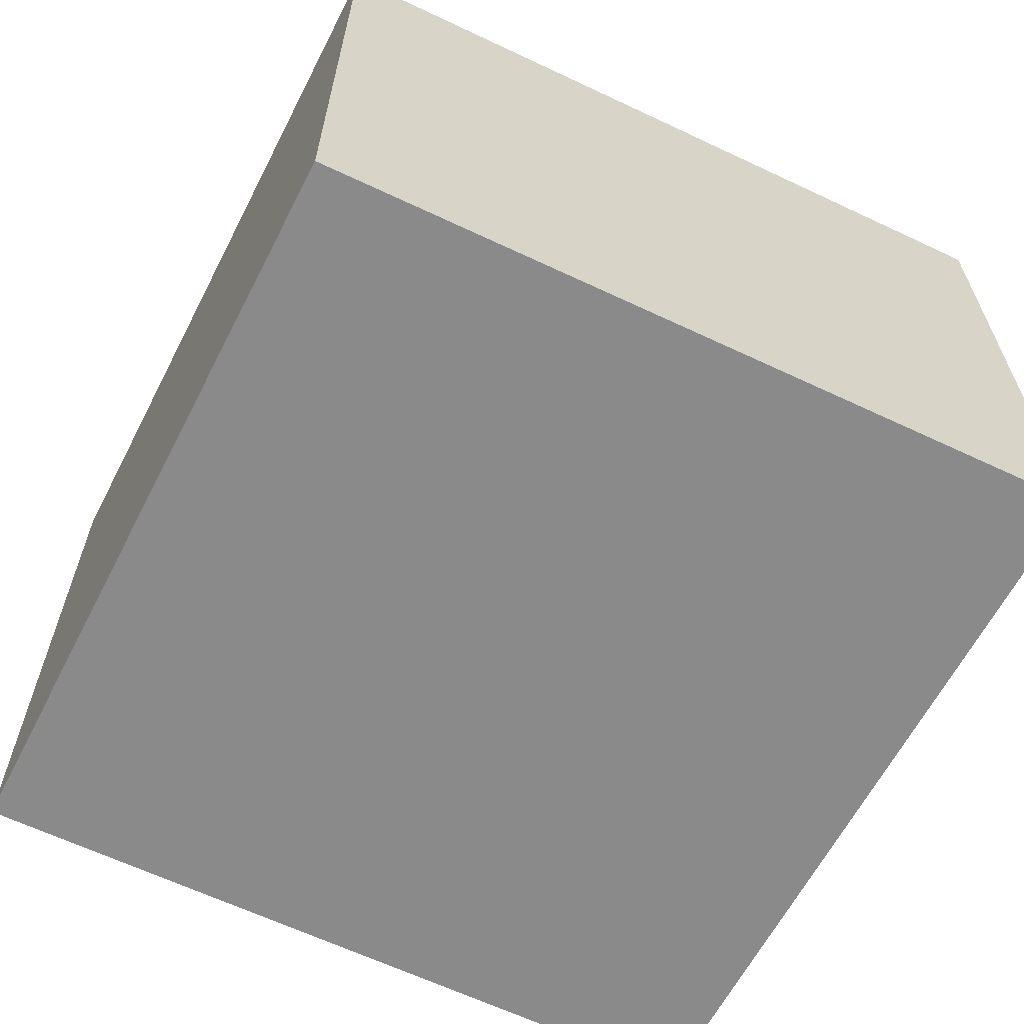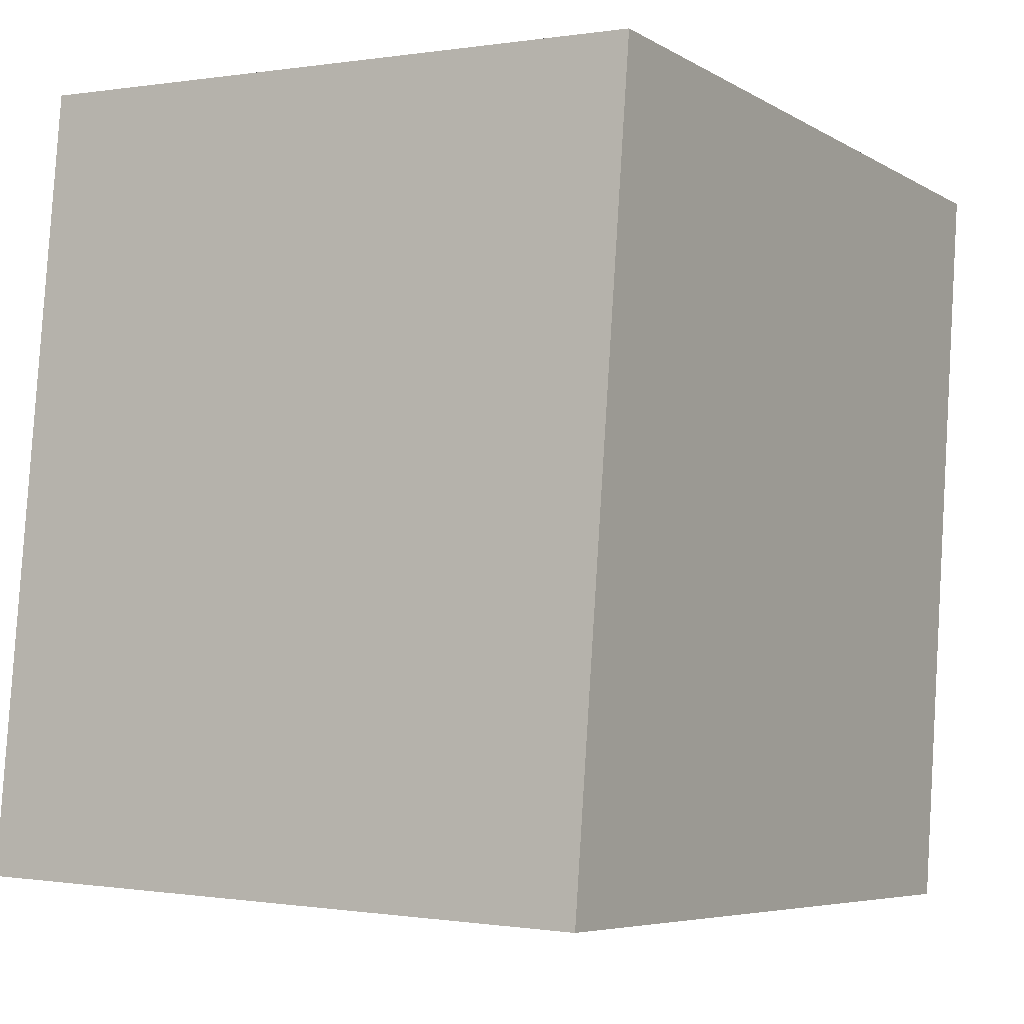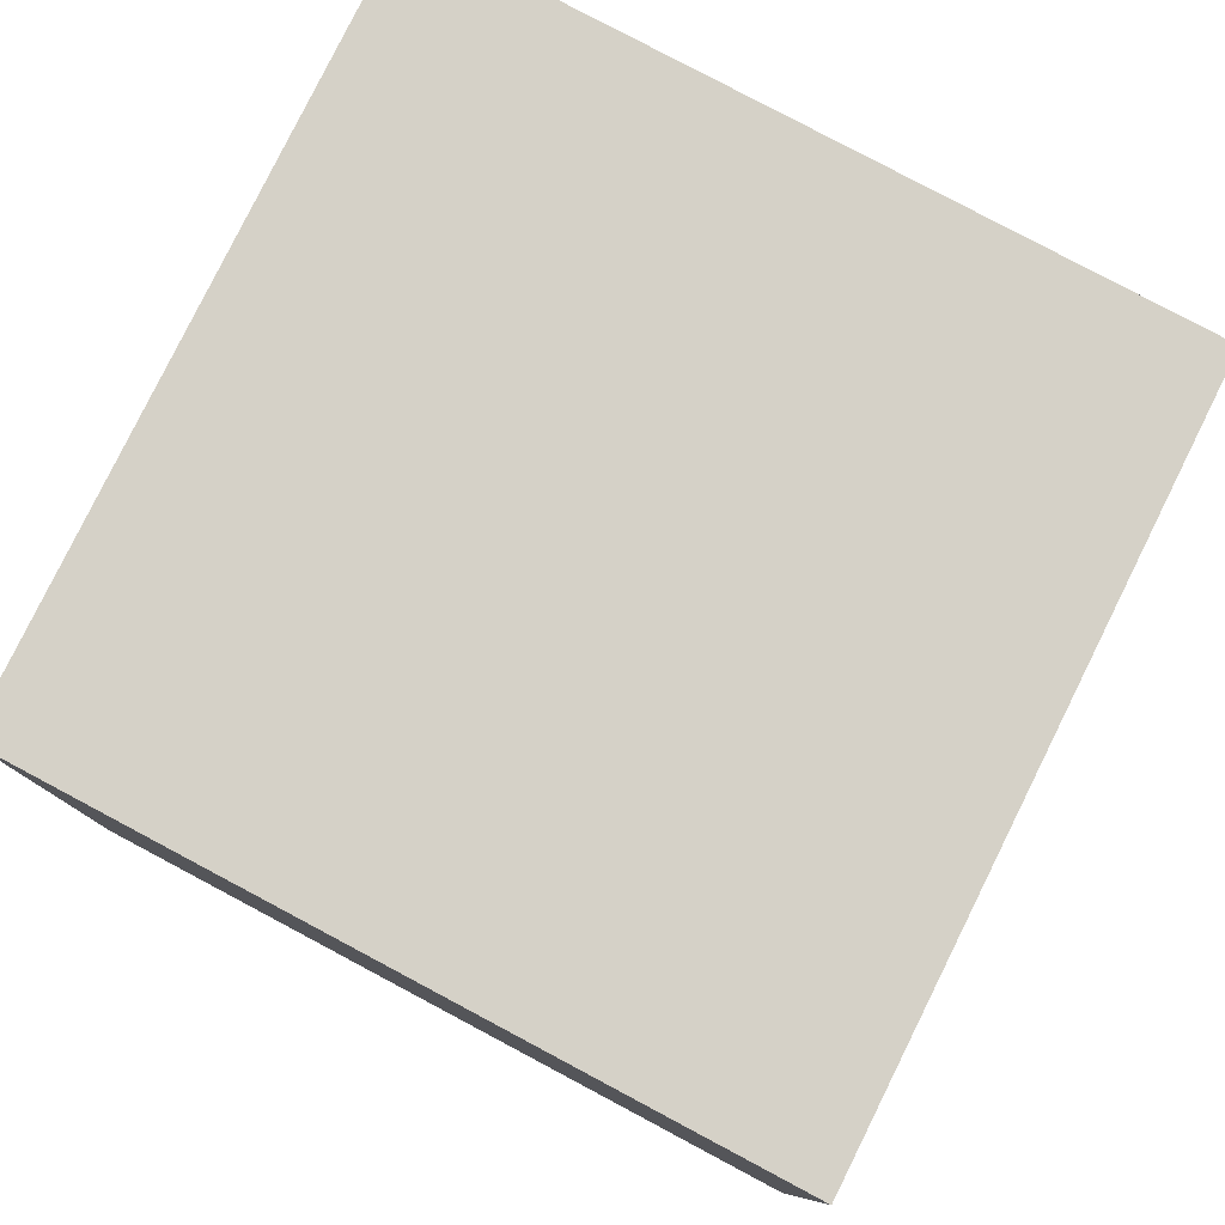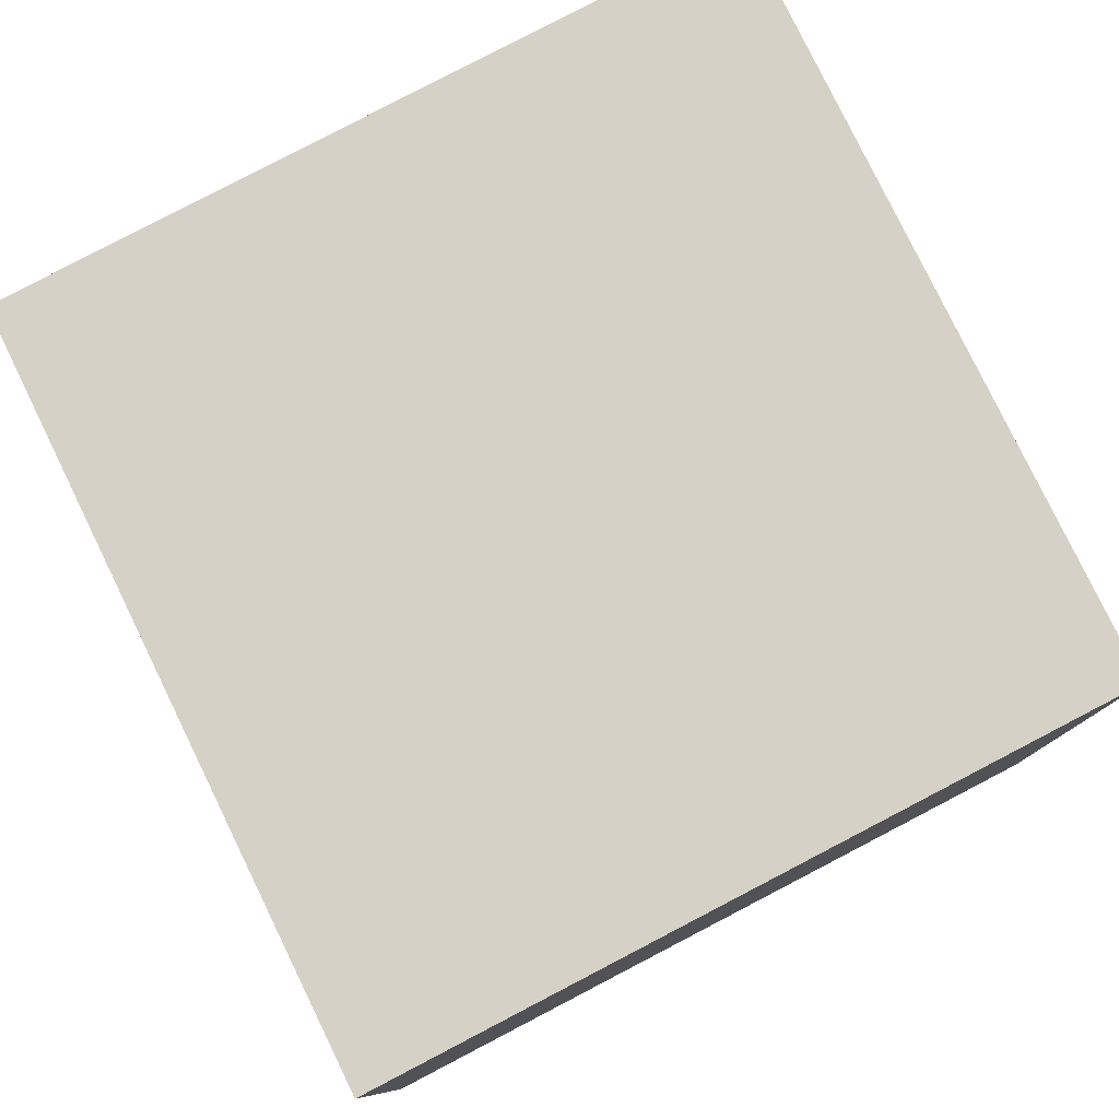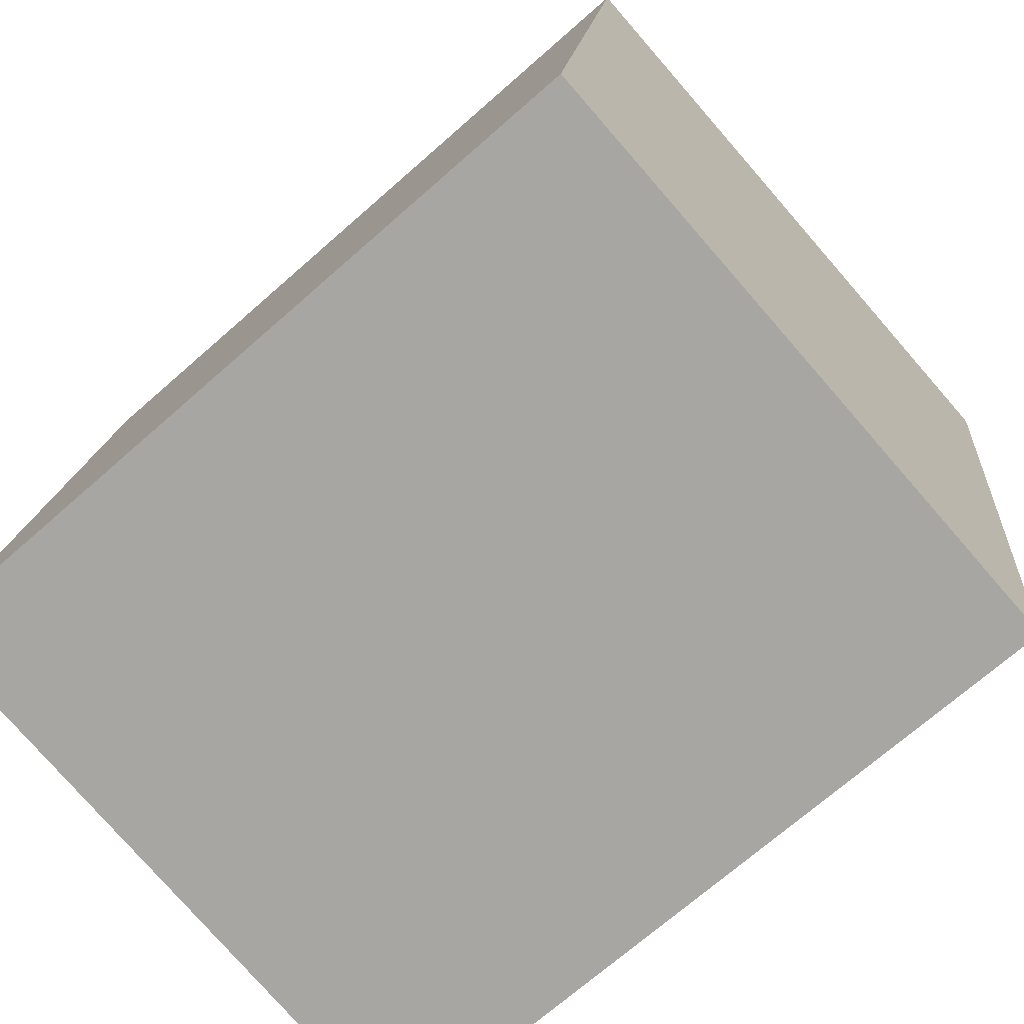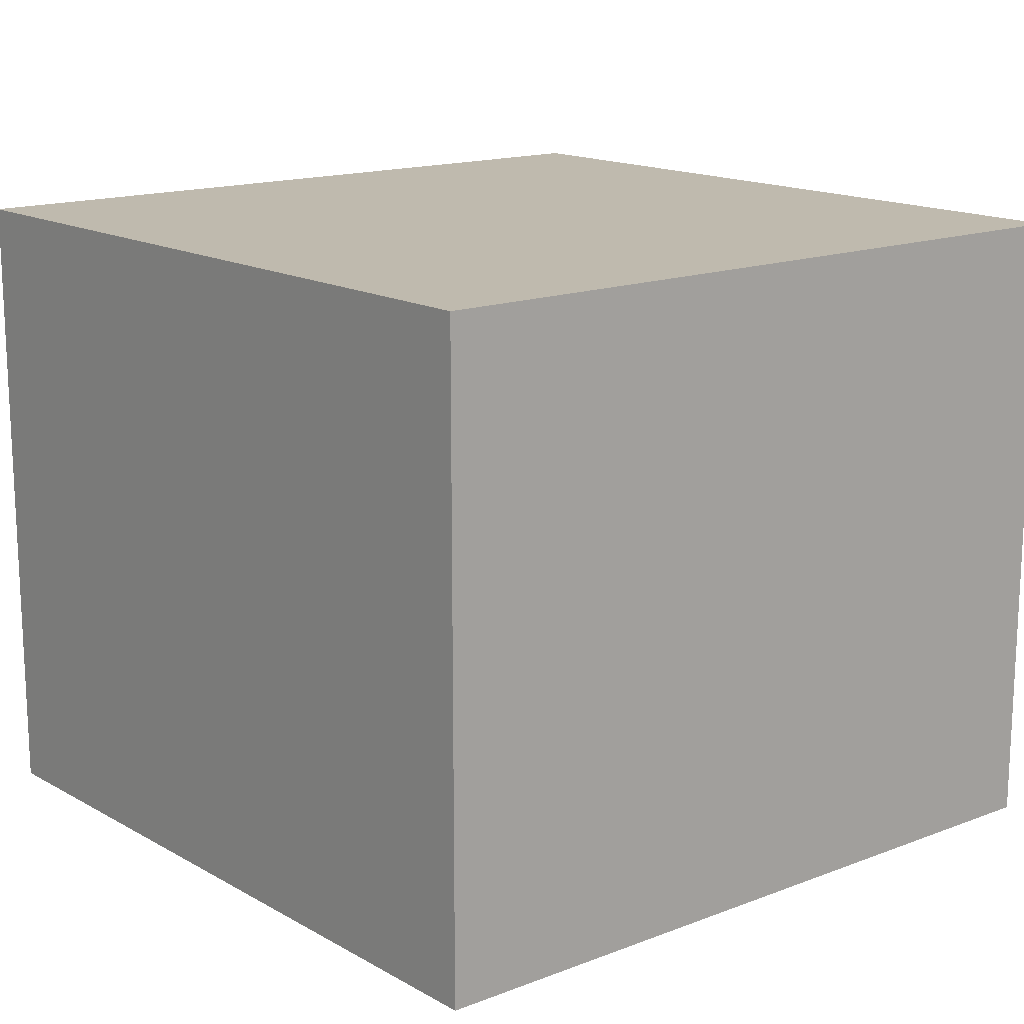
<metadata>
{"format":"obj","ext":"obj","renderer":"f3d","projection":"perspective","resolution":1024,"background":"white","views":[{"elev":-63.6,"azim":57.6,"up":"+Y"},{"elev":-0.3,"azim":121.6,"up":"+Z"},{"elev":79.4,"azim":-68.7,"up":"+Y"},{"elev":79.3,"azim":-32.7,"up":"+Y"},{"elev":-78.1,"azim":-138.9,"up":"+Z"},{"elev":15.6,"azim":-135.4,"up":"+Y"}]}
</metadata>
<code>
v  0.201 1.459 -1.717
v  1.711 1.459 0.156
v  1.921 1.459 -1.575
v  0 1.459 8.934e-17
v  1.921 9.644e-17 -1.575
v  0.201 1.051e-16 -1.717
v  0 0 0
v  1.711 -9.552e-18 0.156
g defaultobject
f 1 2 3
f 2 1 4
f 5 1 3
f 1 5 6
f 6 4 1
f 4 6 7
f 7 2 4
f 2 7 8
f 8 3 2
f 3 8 5
f 8 6 5
f 6 8 7

</code>
